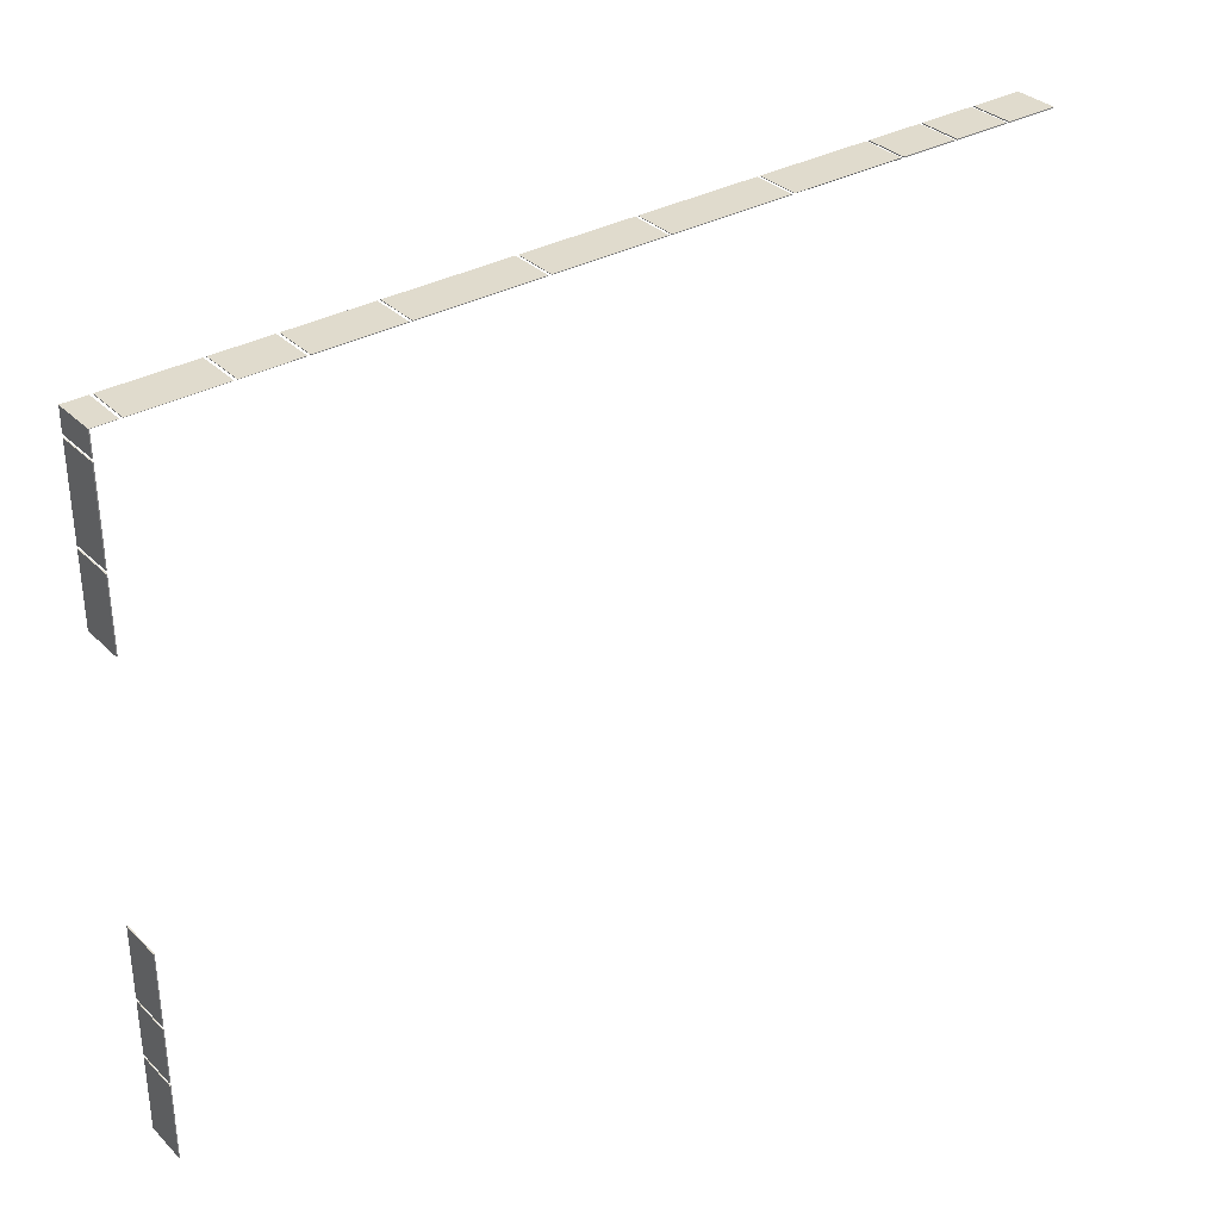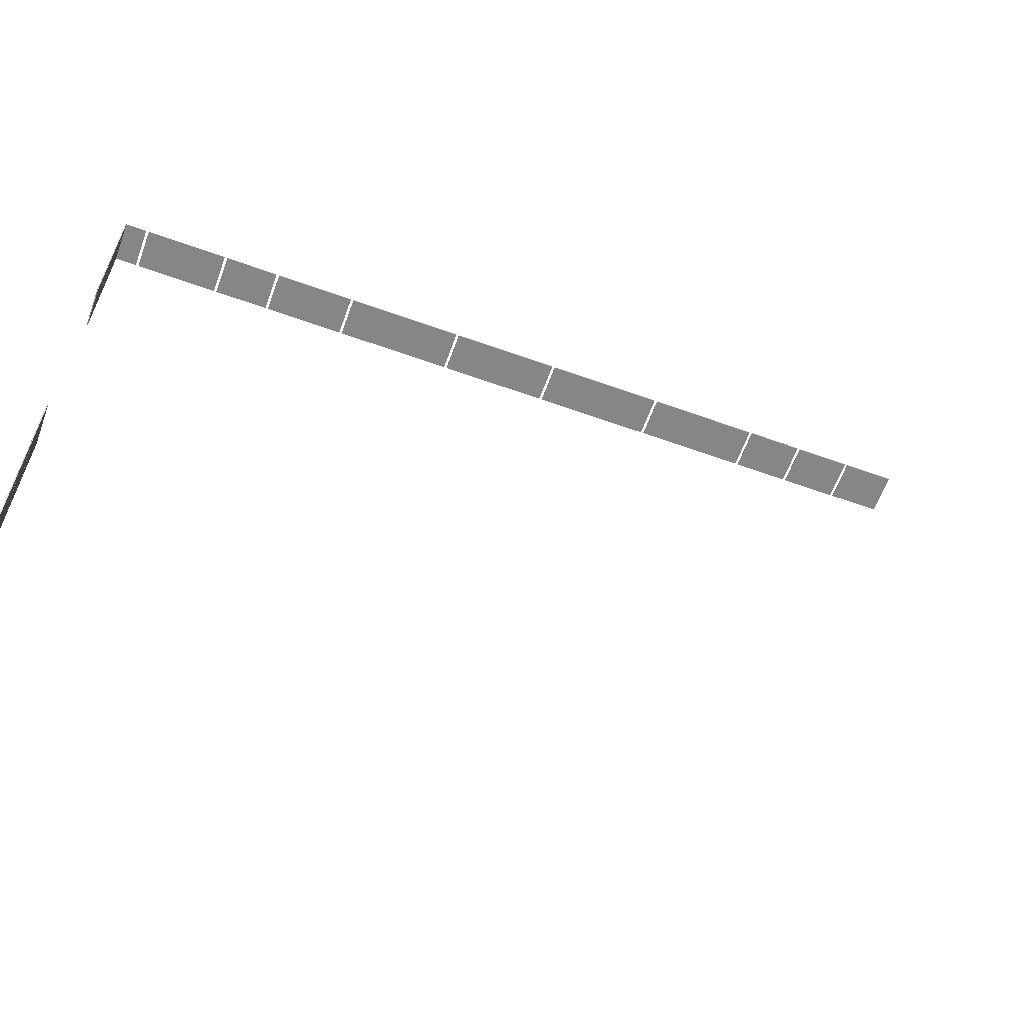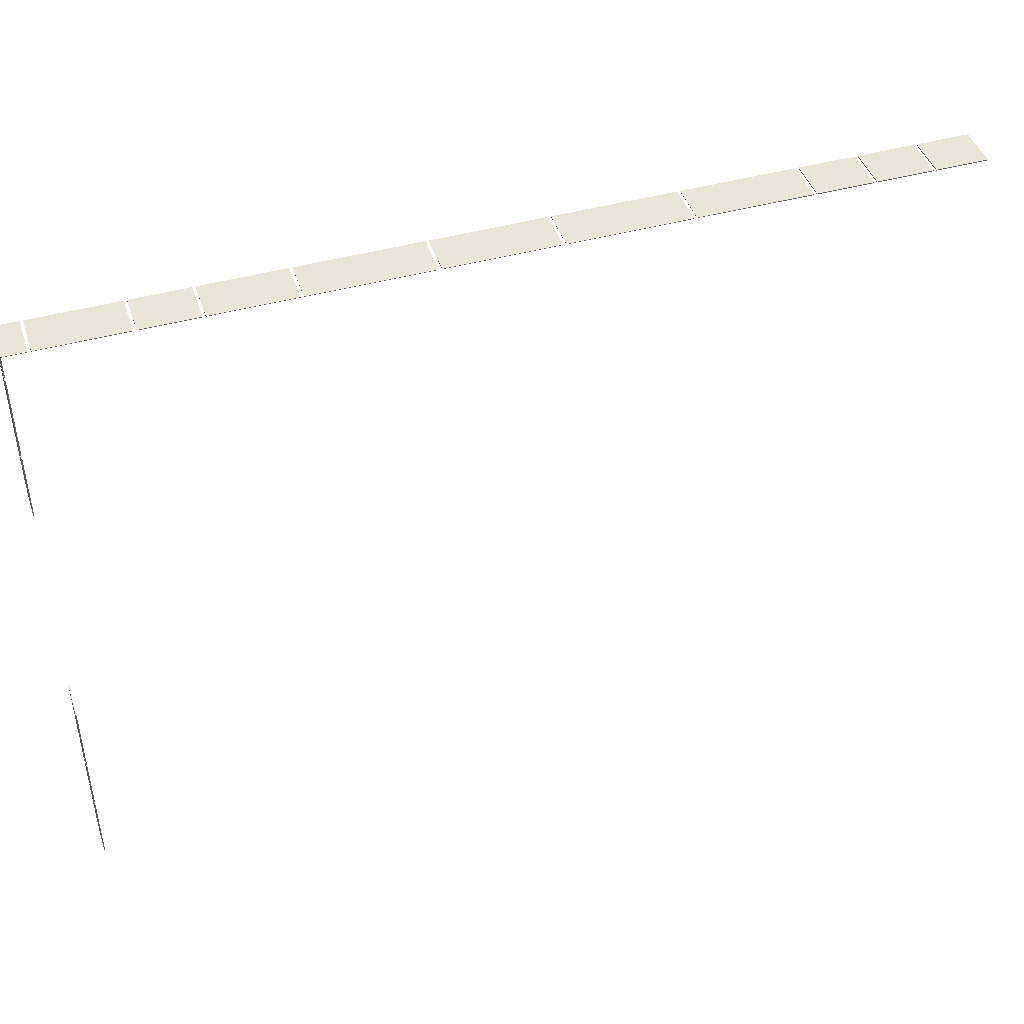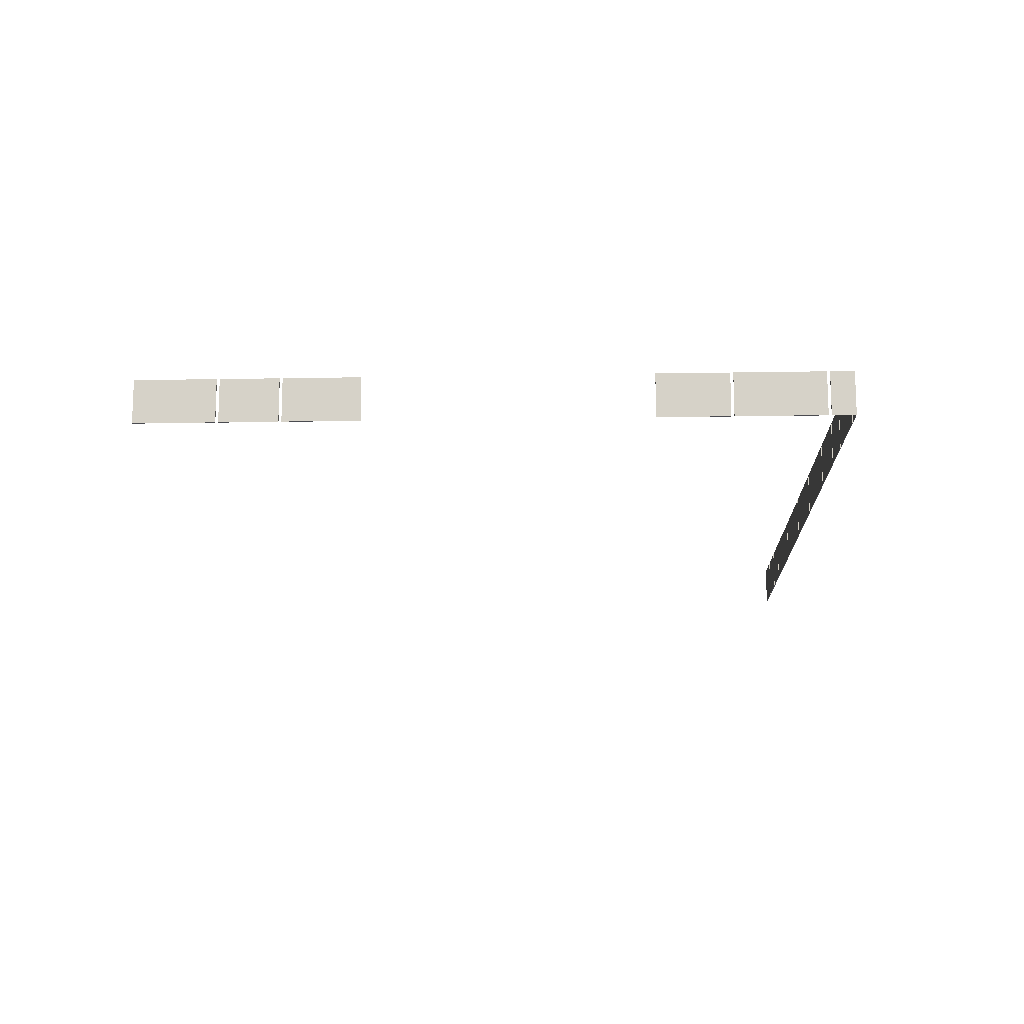
<metadata>
{"format":"obj","ext":"obj","renderer":"f3d","projection":"perspective","resolution":1024,"background":"white","views":[{"elev":33.3,"azim":-37.4,"up":"+Z"},{"elev":-62.0,"azim":-20.0,"up":"+Z"},{"elev":44.4,"azim":-18.0,"up":"+Z"},{"elev":-13.6,"azim":-87.6,"up":"+Y"}]}
</metadata>
<code>
v -9.176 2.845 16.87
v -7.926 2.845 16.87
v -6.121 2.845 16.87
v -3.521 2.845 16.87
v -1.121 2.845 16.87
v 1.479 2.845 16.87
v 5.179 2.845 16.87
v 6.429 2.845 16.87
v 7.59 2.845 16.87
v -11.54 1.955 14.51
v -11.54 1.955 12.99
v -11.54 1.955 5.652
v -11.54 1.955 4.402
v -11.54 1.955 2.692
v -10.99 1.955 16.86
v -9.116 1.955 16.86
v -7.866 1.955 16.86
v -6.061 1.955 16.86
v -3.461 1.955 16.86
v -1.061 1.955 16.86
v 3.989 1.955 16.85
v 5.239 1.955 16.85
v 6.489 1.955 16.85
v -11.52 1.955 16.33
v -11.52 2.845 16.33
v -11.52 1.955 14.45
v -11.52 2.845 14.45
v -11.52 1.955 7.212
v -11.52 2.845 7.212
v -11.52 1.955 5.592
v -11.52 2.845 5.592
v -11.52 1.955 4.342
v -11.52 2.845 4.342
v -10.99 1.955 16.87
v -10.99 2.845 16.87
v -9.176 1.955 16.87
v -9.116 1.955 16.87
v -9.116 2.845 16.87
v -7.926 1.955 16.87
v -7.866 1.955 16.87
v -7.866 2.845 16.87
v -6.121 1.955 16.87
v -6.061 1.955 16.87
v -6.061 2.845 16.87
v -3.521 1.955 16.87
v -3.461 1.955 16.87
v -3.461 2.845 16.87
v -1.121 1.955 16.87
v -1.061 1.955 16.87
v -1.061 2.845 16.87
v 1.479 1.955 16.87
v 3.989 1.955 16.87
v 3.989 2.845 16.87
v 5.179 1.955 16.87
v 5.239 1.955 16.87
v 5.239 2.845 16.87
v 6.429 1.955 16.87
v 6.489 1.955 16.87
v 6.489 2.845 16.87
v 7.59 1.955 16.87
v -11.54 1.955 16.33
v -11.54 2.845 16.33
v -11.54 2.845 14.51
v -11.54 1.955 14.45
v -11.54 2.845 14.45
v -11.54 2.845 12.99
v -11.54 1.955 7.212
v -11.54 2.845 7.212
v -11.54 2.845 5.652
v -11.54 1.955 5.592
v -11.54 2.845 5.592
v -11.54 2.845 4.402
v -11.54 1.955 4.342
v -11.54 2.845 4.342
v -11.54 2.845 2.692
v -10.99 2.845 16.86
v -9.176 2.845 16.86
v -9.176 1.955 16.86
v -9.116 2.845 16.86
v -7.926 2.845 16.86
v -7.926 1.955 16.86
v -7.866 2.845 16.86
v -6.121 2.845 16.86
v -6.121 1.955 16.86
v -6.061 2.845 16.86
v -3.521 2.845 16.86
v -3.521 1.955 16.86
v -3.461 2.845 16.86
v -1.121 2.845 16.86
v -1.121 1.955 16.86
v -1.061 2.845 16.86
v 1.479 2.845 16.86
v 1.479 1.955 16.86
v 3.989 2.845 16.85
v 5.179 2.845 16.85
v 5.179 1.955 16.85
v 5.239 2.845 16.85
v 6.429 2.845 16.85
v 6.429 1.955 16.85
v 6.489 2.845 16.85
v 7.59 2.845 16.85
v 7.59 1.955 16.85
v -11.52 1.955 14.51
v -11.52 2.845 14.51
v -11.52 1.955 12.99
v -11.52 2.845 12.99
v -11.52 1.955 5.652
v -11.52 2.845 5.652
v -11.52 1.955 4.402
v -11.52 2.845 4.402
v -11.52 1.955 2.692
v -11.52 2.845 2.692
v 3.929 2.845 16.87
v 1.539 1.955 16.87
v 1.539 2.845 16.87
v 3.929 1.955 16.87
v 1.539 2.843 16.86
v 3.929 1.957 16.85
v 1.539 1.957 16.86
v 3.929 2.843 16.85
v -11.54 1.955 16.87
v -11.05 2.845 16.87
v -11.54 1.955 16.39
v -11.52 1.955 16.86
v -11.52 2.845 16.85
v -11.53 2.845 16.87
v -11.05 1.955 16.87
v -11.54 2.845 16.39
v -11.52 1.955 16.39
v -11.52 2.845 16.39
v -11.05 2.845 16.86
v -11.05 1.955 16.86
v -11.53 1.955 16.87
v -11.53 1.955 16.87
v -11.52 1.955 16.85
v -11.52 1.955 16.86
v -11.52 2.845 16.86
v -11.52 2.845 16.86
v -11.53 2.845 16.87
v -11.54 2.845 16.87
f 15 34 35
f 35 76 15
f 76 35 1
f 1 77 76
f 77 1 36
f 36 78 77
f 78 36 34
f 34 15 78
f 16 37 38
f 38 79 16
f 79 38 2
f 2 80 79
f 80 2 39
f 39 81 80
f 81 39 37
f 37 16 81
f 40 17 84
f 84 42 40
f 42 84 83
f 83 3 42
f 41 3 83
f 83 82 41
f 17 40 41
f 41 82 17
f 43 18 87
f 87 45 43
f 45 87 86
f 86 4 45
f 4 86 85
f 85 44 4
f 43 44 85
f 85 18 43
f 46 19 90
f 90 48 46
f 48 90 89
f 89 5 48
f 5 89 88
f 88 47 5
f 47 88 19
f 19 46 47
f 49 20 93
f 93 51 49
f 51 93 92
f 92 6 51
f 6 92 91
f 91 50 6
f 50 91 20
f 20 49 50
f 52 21 96
f 96 54 52
f 54 96 95
f 95 7 54
f 7 95 94
f 94 53 7
f 53 94 21
f 21 52 53
f 55 22 99
f 99 57 55
f 57 99 98
f 98 8 57
f 8 98 97
f 97 56 8
f 56 97 22
f 22 55 56
f 58 23 102
f 102 60 58
f 60 102 101
f 101 9 60
f 9 101 100
f 100 59 9
f 59 100 23
f 23 58 59
f 61 24 25
f 25 62 61
f 62 25 104
f 104 63 62
f 63 104 103
f 103 10 63
f 10 103 24
f 24 61 10
f 27 65 64
f 64 26 27
f 65 27 106
f 106 66 65
f 66 106 105
f 105 11 66
f 64 11 105
f 105 26 64
f 28 67 12
f 12 107 28
f 107 12 69
f 69 108 107
f 108 69 68
f 68 29 108
f 28 29 68
f 68 67 28
f 70 30 31
f 31 71 70
f 71 31 110
f 110 72 71
f 72 110 109
f 109 13 72
f 70 13 109
f 109 30 70
f 32 73 14
f 14 111 32
f 111 14 75
f 75 112 111
f 33 112 75
f 75 74 33
f 73 32 33
f 33 74 73
f 77 78 15
f 15 76 77
f 80 81 16
f 16 79 80
f 83 84 17
f 17 82 83
f 86 87 18
f 18 85 86
f 89 90 19
f 19 88 89
f 92 93 20
f 20 91 92
f 95 96 21
f 21 94 95
f 98 99 22
f 22 97 98
f 101 102 23
f 23 100 101
f 104 25 24
f 24 103 104
f 106 27 26
f 26 105 106
f 108 29 28
f 28 107 108
f 110 31 30
f 30 109 110
f 112 33 32
f 32 111 112
f 1 35 34
f 34 36 1
f 2 38 37
f 37 39 2
f 3 41 40
f 40 42 3
f 4 44 43
f 43 45 4
f 5 47 46
f 46 48 5
f 6 50 49
f 49 51 6
f 7 53 52
f 52 54 7
f 8 56 55
f 55 57 8
f 9 59 58
f 58 60 9
f 63 10 61
f 61 62 63
f 66 11 64
f 64 65 66
f 69 12 67
f 67 68 69
f 72 13 70
f 70 71 72
f 75 14 73
f 73 74 75
f 114 119 118
f 118 116 114
f 119 114 115
f 115 117 119
f 117 115 113
f 113 120 117
f 118 120 113
f 113 116 118
f 115 114 116
f 116 113 115
f 120 118 119
f 119 117 120
f 129 123 128
f 128 130 129
f 125 130 128
f 128 140 139
f 125 128 139
f 125 139 137
f 137 139 126
f 137 126 122
f 137 122 131
f 137 131 138
f 131 122 127
f 127 132 131
f 136 132 127
f 127 134 133
f 136 127 133
f 136 133 124
f 124 133 121
f 124 121 123
f 124 123 129
f 124 129 135
f 126 134 127
f 127 122 126
f 131 132 136
f 136 138 131
f 129 130 125
f 125 135 129
f 128 123 121
f 121 140 128
f 121 133 134
f 124 135 136
f 125 137 138
f 126 139 140
f 136 135 125
f 125 138 136
f 126 140 121
f 121 134 126

</code>
